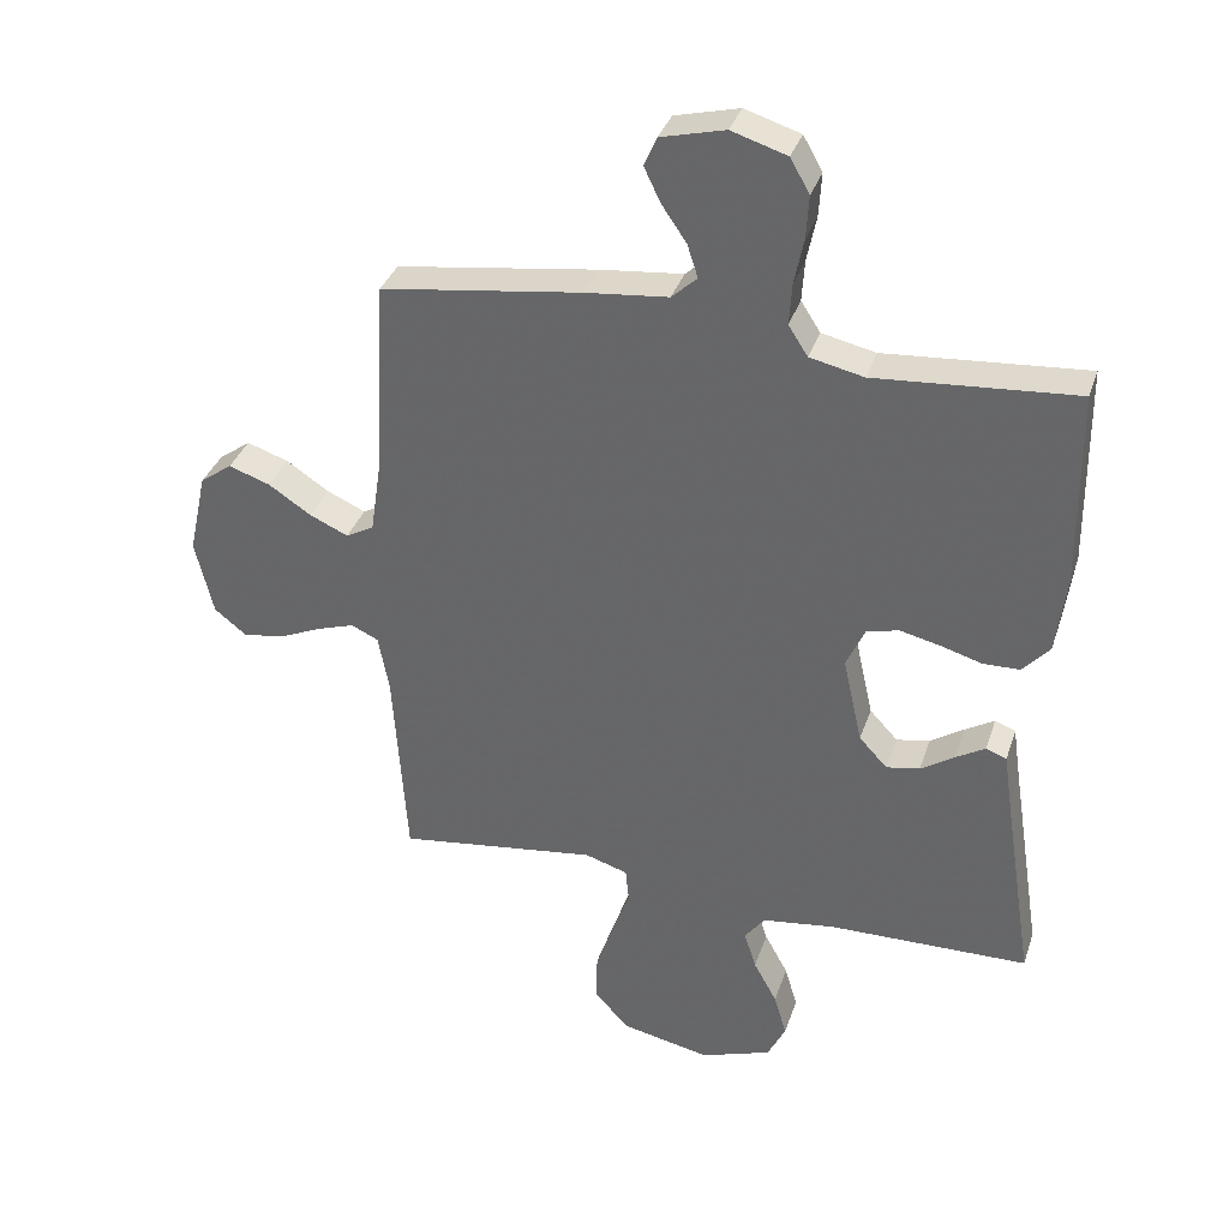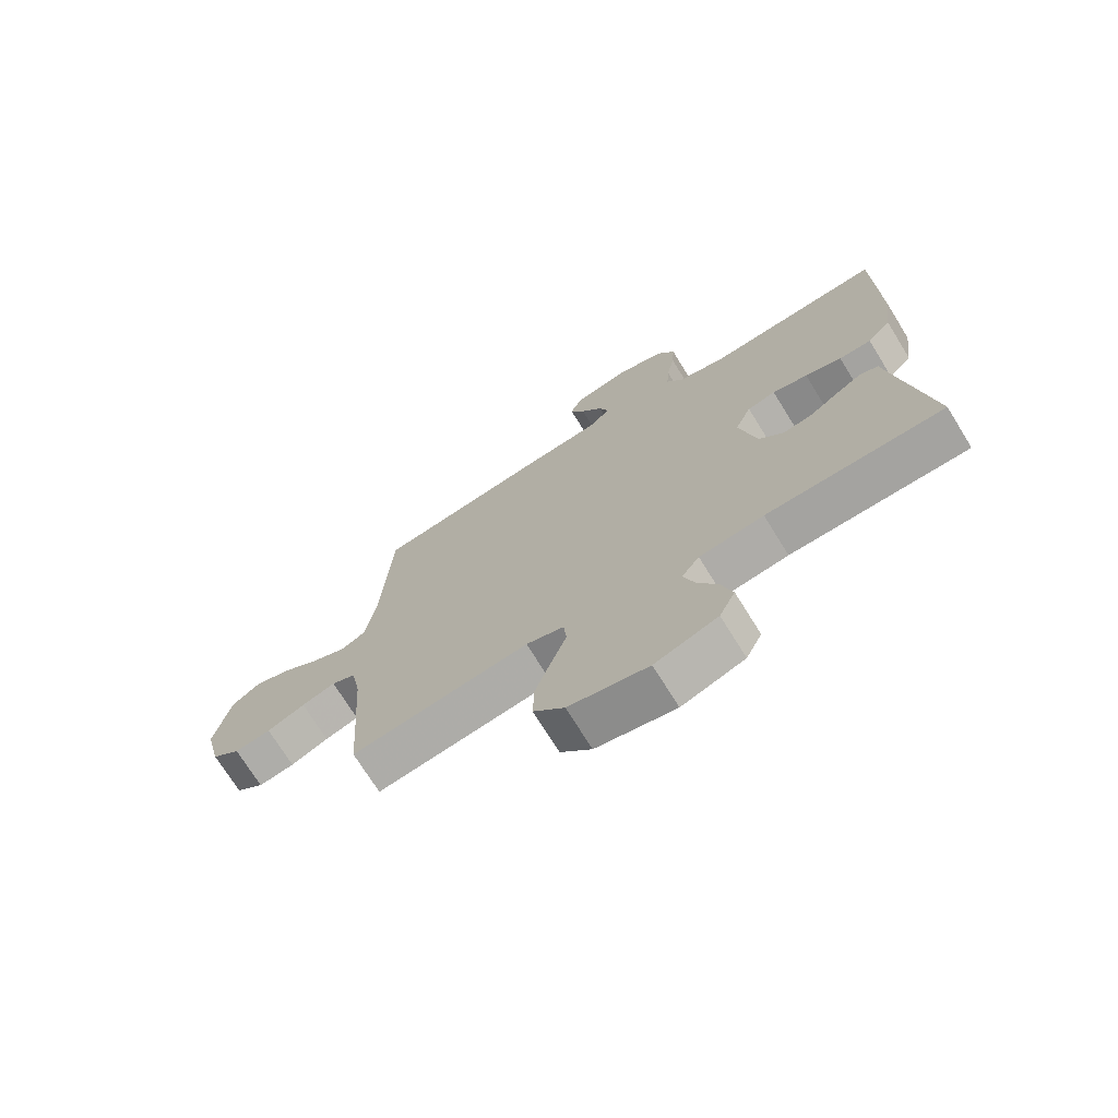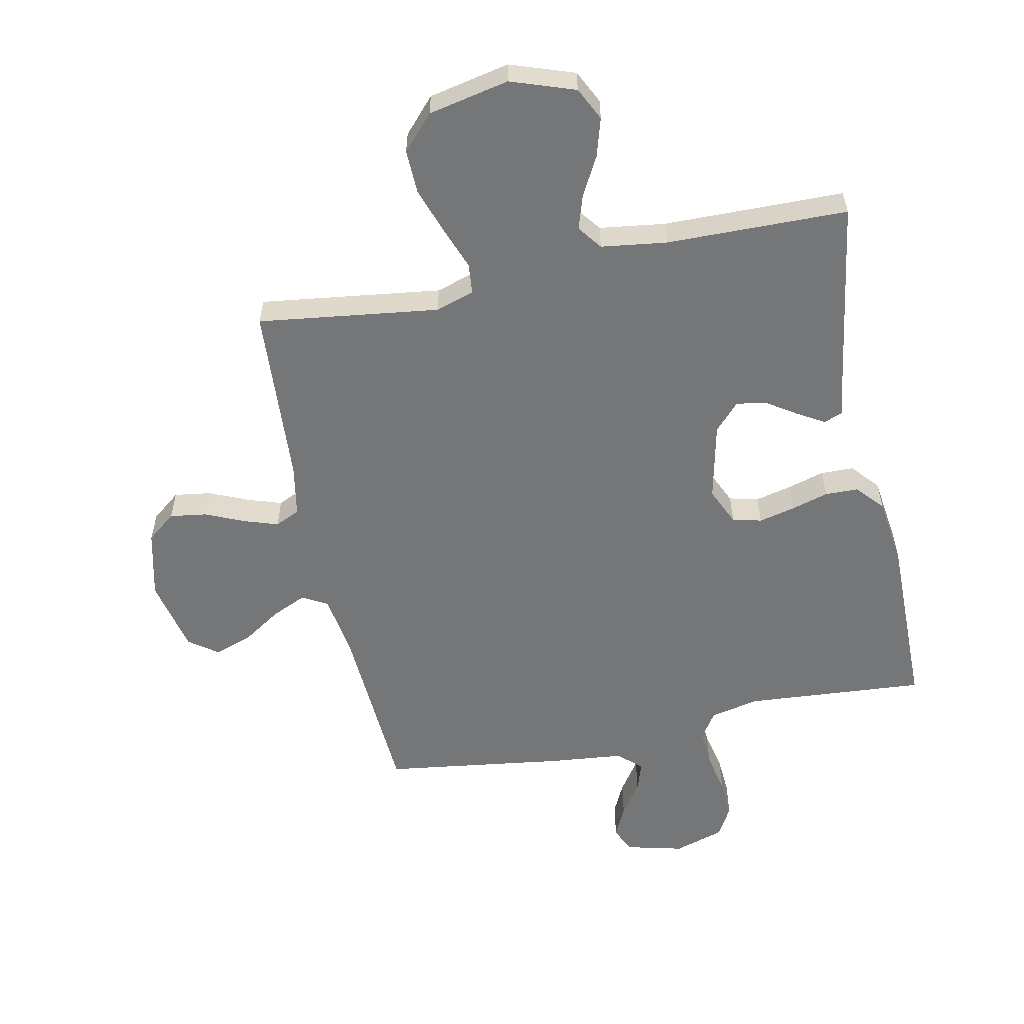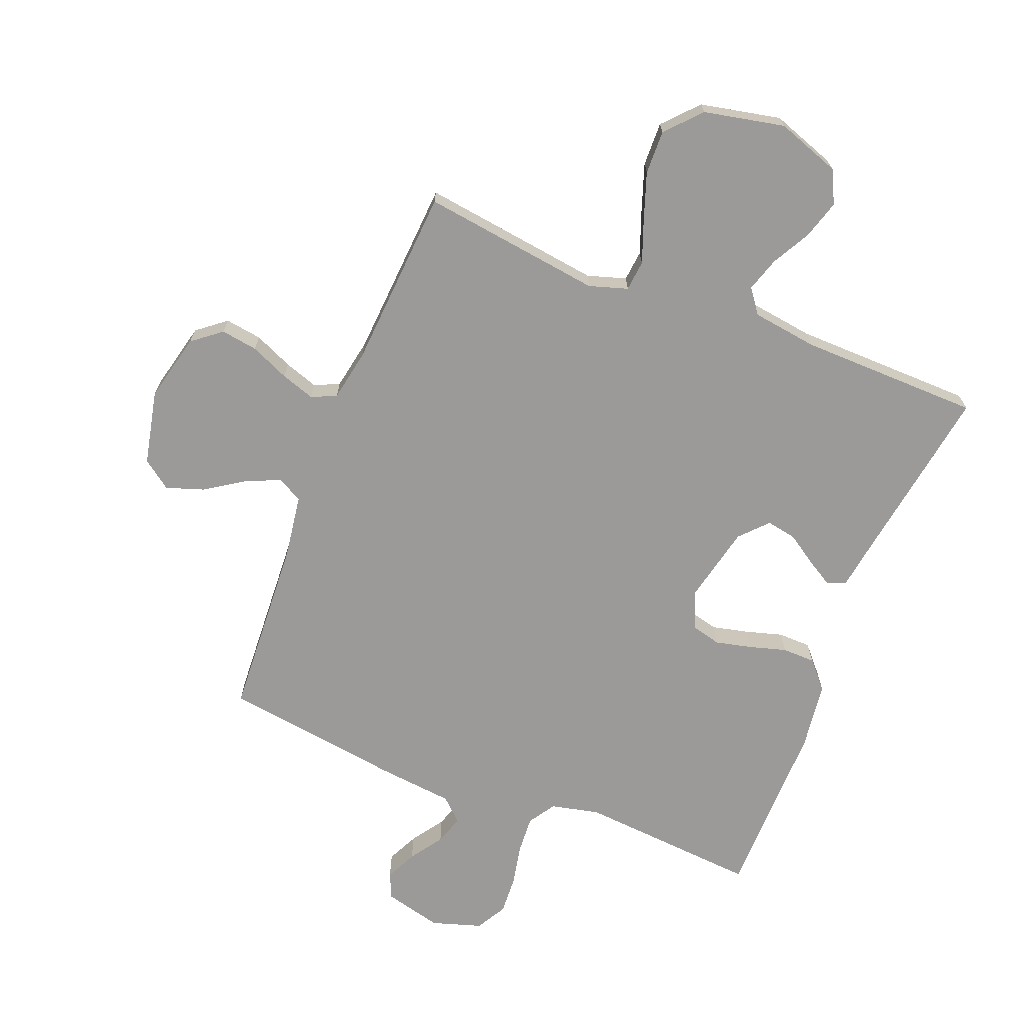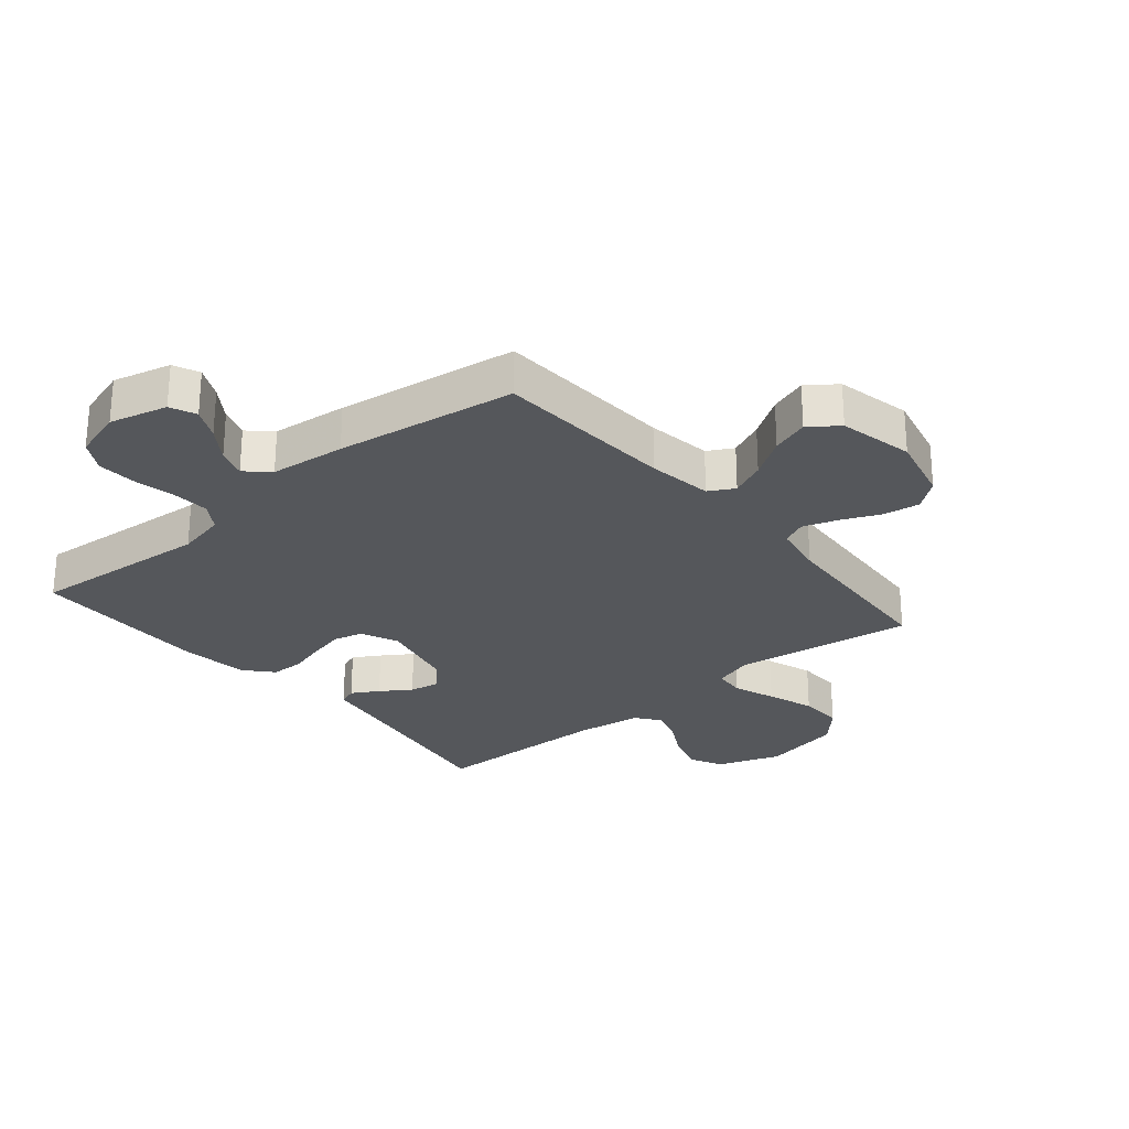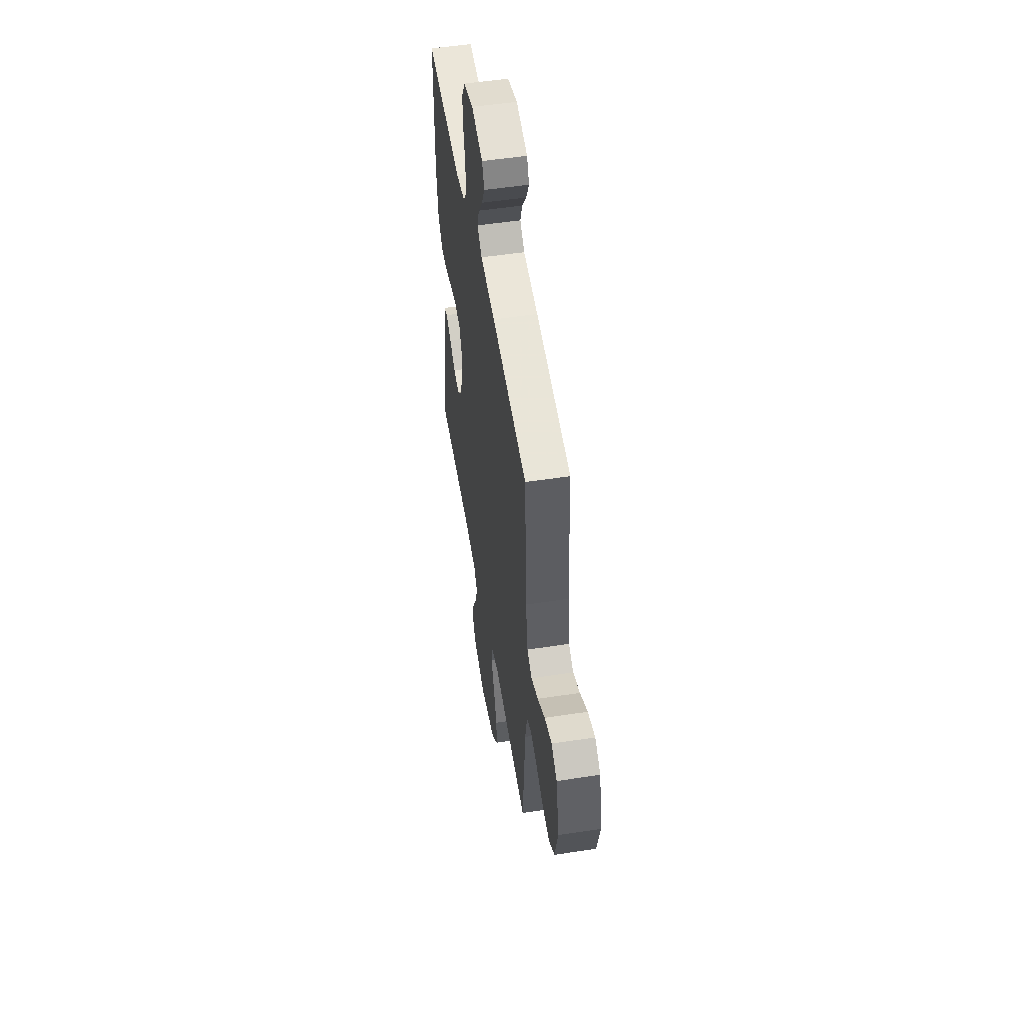
<metadata>
{"format":"obj","ext":"obj","renderer":"f3d","projection":"perspective","resolution":1024,"background":"white","views":[{"elev":35.0,"azim":-162.7,"up":"+Z"},{"elev":-72.3,"azim":-148.2,"up":"+Z"},{"elev":-56.7,"azim":-168.2,"up":"+Y"},{"elev":-69.5,"azim":158.4,"up":"+Y"},{"elev":-26.7,"azim":39.9,"up":"+Y"},{"elev":52.5,"azim":80.6,"up":"+Z"}]}
</metadata>
<code>
v 0.5 0.07 -0.5
v 0.2 0.07 -0.46
v 0.136 0.07 -0.48
v 0.131 0.07 -0.531
v 0.157 0.07 -0.601
v 0.184 0.07 -0.679
v 0.186 0.07 -0.752
v 0.134 0.07 -0.809
v 0 0.07 -0.837
v -0.106 0.07 -0.8
v -0.133 0.07 -0.745
v -0.114 0.07 -0.681
v -0.079 0.07 -0.617
v -0.061 0.07 -0.56
v -0.091 0.07 -0.52
v -0.2 0.07 -0.505
v -0.5 0.07 -0.5
v -0.453 0.07 -0.2
v -0.441 0.07 -0.119
v -0.41 0.07 -0.107
v -0.366 0.07 -0.133
v -0.316 0.07 -0.166
v -0.266 0.07 -0.175
v -0.224 0.07 -0.13
v -0.195 0.07 0
v -0.223 0.07 0.062
v -0.271 0.07 0.074
v -0.331 0.07 0.06
v -0.393 0.07 0.042
v -0.448 0.07 0.043
v -0.488 0.07 0.088
v -0.503 0.07 0.2
v -0.5 0.07 0.5
v -0.2 0.07 0.477
v -0.119 0.07 0.495
v -0.09 0.07 0.54
v -0.094 0.07 0.602
v -0.108 0.07 0.67
v -0.112 0.07 0.735
v -0.083 0.07 0.786
v 0 0.07 0.812
v 0.096 0.07 0.788
v 0.115 0.07 0.745
v 0.09 0.07 0.693
v 0.053 0.07 0.639
v 0.037 0.07 0.59
v 0.075 0.07 0.555
v 0.2 0.07 0.542
v 0.5 0.07 0.5
v 0.517 0.07 0.2
v 0.533 0.07 0.093
v 0.575 0.07 0.07
v 0.633 0.07 0.096
v 0.697 0.07 0.138
v 0.759 0.07 0.159
v 0.807 0.07 0.124
v 0.834 0.07 0
v 0.807 0.07 -0.113
v 0.759 0.07 -0.151
v 0.698 0.07 -0.142
v 0.634 0.07 -0.114
v 0.577 0.07 -0.095
v 0.536 0.07 -0.114
v 0.52 0.07 -0.2
v 0.5 0 -0.5
v 0.2 0 -0.46
v 0.136 0 -0.48
v 0.131 0 -0.531
v 0.157 0 -0.601
v 0.184 0 -0.679
v 0.186 0 -0.752
v 0.134 0 -0.809
v 0 0 -0.837
v -0.106 0 -0.8
v -0.133 0 -0.745
v -0.114 0 -0.681
v -0.079 0 -0.617
v -0.061 0 -0.56
v -0.091 0 -0.52
v -0.2 0 -0.505
v -0.5 0 -0.5
v -0.453 0 -0.2
v -0.441 0 -0.119
v -0.41 0 -0.107
v -0.366 0 -0.133
v -0.316 0 -0.166
v -0.266 0 -0.175
v -0.224 0 -0.13
v -0.195 0 0
v -0.223 0 0.062
v -0.271 0 0.074
v -0.331 0 0.06
v -0.393 0 0.042
v -0.448 0 0.043
v -0.488 0 0.088
v -0.503 0 0.2
v -0.5 0 0.5
v -0.2 0 0.477
v -0.119 0 0.495
v -0.09 0 0.54
v -0.094 0 0.602
v -0.108 0 0.67
v -0.112 0 0.735
v -0.083 0 0.786
v 0 0 0.812
v 0.096 0 0.788
v 0.115 0 0.745
v 0.09 0 0.693
v 0.053 0 0.639
v 0.037 0 0.59
v 0.075 0 0.555
v 0.2 0 0.542
v 0.5 0 0.5
v 0.517 0 0.2
v 0.533 0 0.093
v 0.575 0 0.07
v 0.633 0 0.096
v 0.697 0 0.138
v 0.759 0 0.159
v 0.807 0 0.124
v 0.834 0 0
v 0.807 0 -0.113
v 0.759 0 -0.151
v 0.698 0 -0.142
v 0.634 0 -0.114
v 0.577 0 -0.095
v 0.536 0 -0.114
v 0.52 0 -0.2
f 58 59 60 61
f 58 61 62
f 57 58 62
f 56 57 62
f 53 54 55 56
f 52 53 56 62
f 51 52 62 63
f 47 48 49 50
f 47 50 51 63
f 42 43 44 45
f 42 45 46
f 41 42 46
f 40 41 46
f 37 38 39 40
f 36 37 40 46
f 35 36 46 47
f 31 32 33 34
f 31 34 35
f 28 29 30 31
f 27 28 31 35
f 26 27 35 47
f 19 20 21 22
f 18 19 22
f 16 17 18 22
f 15 16 22 23
f 14 15 23 24
f 10 11 12 13
f 10 13 14
f 9 10 14
f 8 9 14
f 4 5 6 7
f 4 7 8 14
f 64 1 2
f 64 2 3
f 63 64 3
f 25 26 47 63
f 25 63 3
f 14 24 25
f 3 4 14 25
f 125 124 123 122
f 126 125 122
f 126 122 121
f 126 121 120
f 120 119 118 117
f 126 120 117 116
f 127 126 116 115
f 114 113 112 111
f 127 115 114 111
f 109 108 107 106
f 110 109 106
f 110 106 105
f 110 105 104
f 104 103 102 101
f 110 104 101 100
f 111 110 100 99
f 98 97 96 95
f 99 98 95
f 95 94 93 92
f 99 95 92 91
f 111 99 91 90
f 86 85 84 83
f 86 83 82
f 86 82 81 80
f 87 86 80 79
f 88 87 79 78
f 77 76 75 74
f 78 77 74
f 78 74 73
f 78 73 72
f 71 70 69 68
f 78 72 71 68
f 66 65 128
f 67 66 128
f 67 128 127
f 127 111 90 89
f 67 127 89
f 89 88 78
f 89 78 68 67
f 1 65 66 2
f 2 66 67 3
f 3 67 68 4
f 4 68 69 5
f 5 69 70 6
f 6 70 71 7
f 7 71 72 8
f 8 72 73 9
f 9 73 74 10
f 10 74 75 11
f 11 75 76 12
f 12 76 77 13
f 13 77 78 14
f 14 78 79 15
f 15 79 80 16
f 16 80 81 17
f 17 81 82 18
f 18 82 83 19
f 19 83 84 20
f 20 84 85 21
f 21 85 86 22
f 22 86 87 23
f 23 87 88 24
f 24 88 89 25
f 25 89 90 26
f 26 90 91 27
f 27 91 92 28
f 28 92 93 29
f 29 93 94 30
f 30 94 95 31
f 31 95 96 32
f 32 96 97 33
f 33 97 98 34
f 34 98 99 35
f 35 99 100 36
f 36 100 101 37
f 37 101 102 38
f 38 102 103 39
f 39 103 104 40
f 40 104 105 41
f 41 105 106 42
f 42 106 107 43
f 43 107 108 44
f 44 108 109 45
f 45 109 110 46
f 46 110 111 47
f 47 111 112 48
f 48 112 113 49
f 49 113 114 50
f 50 114 115 51
f 51 115 116 52
f 52 116 117 53
f 53 117 118 54
f 54 118 119 55
f 55 119 120 56
f 56 120 121 57
f 57 121 122 58
f 58 122 123 59
f 59 123 124 60
f 60 124 125 61
f 61 125 126 62
f 62 126 127 63
f 63 127 128 64
f 64 128 65 1

</code>
